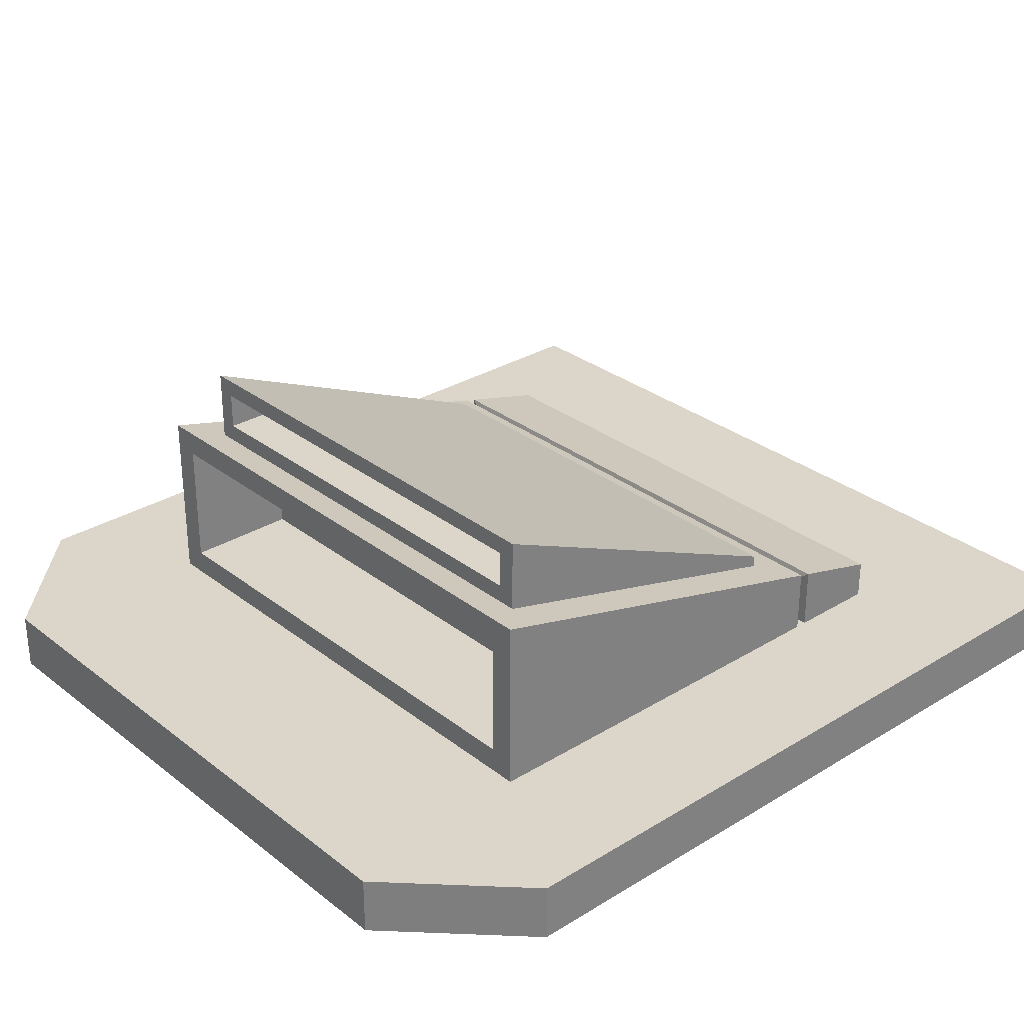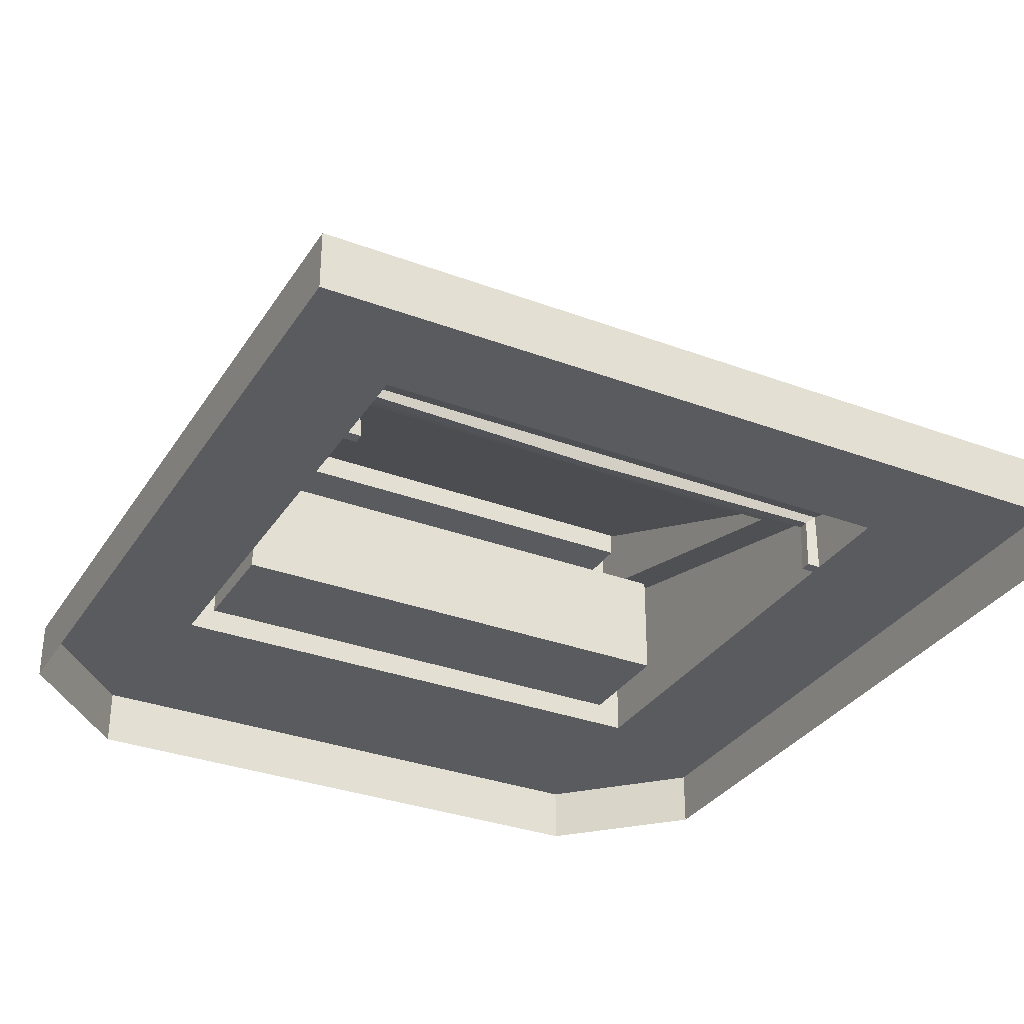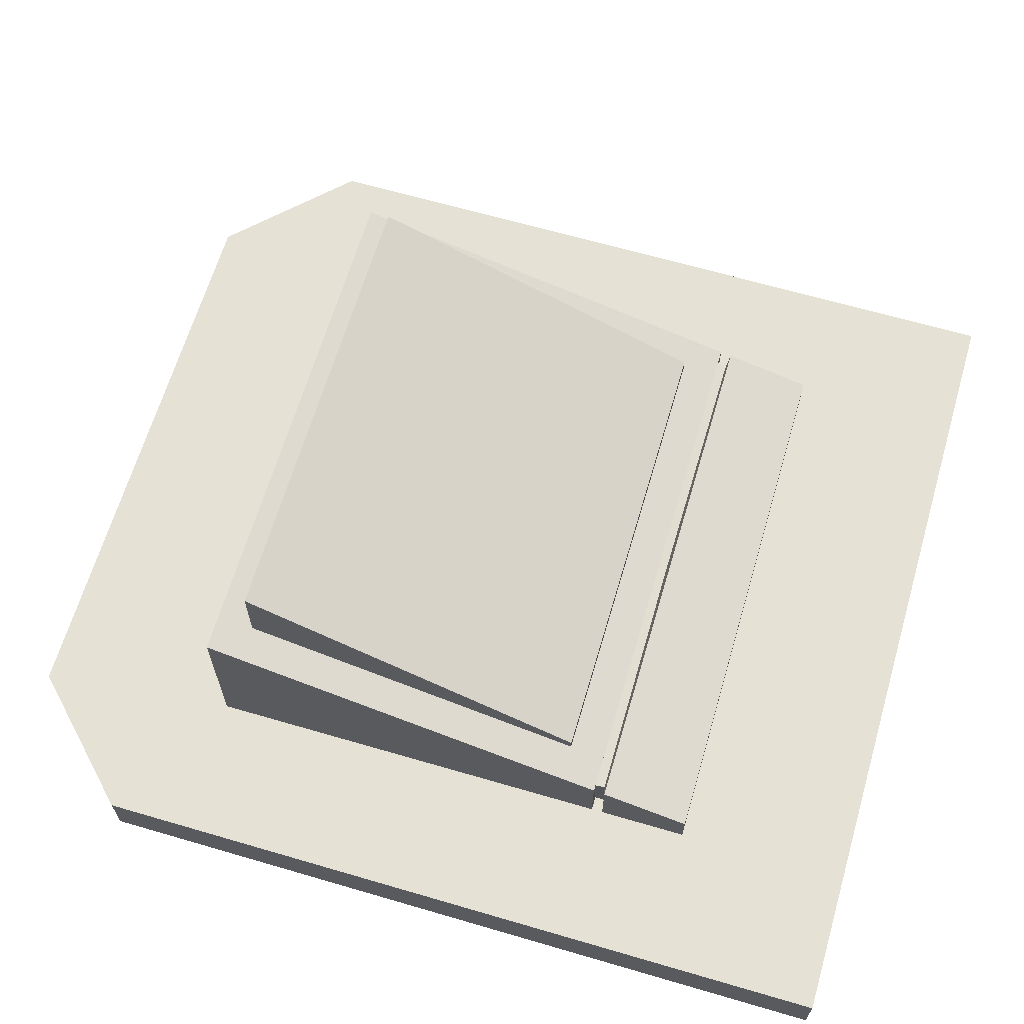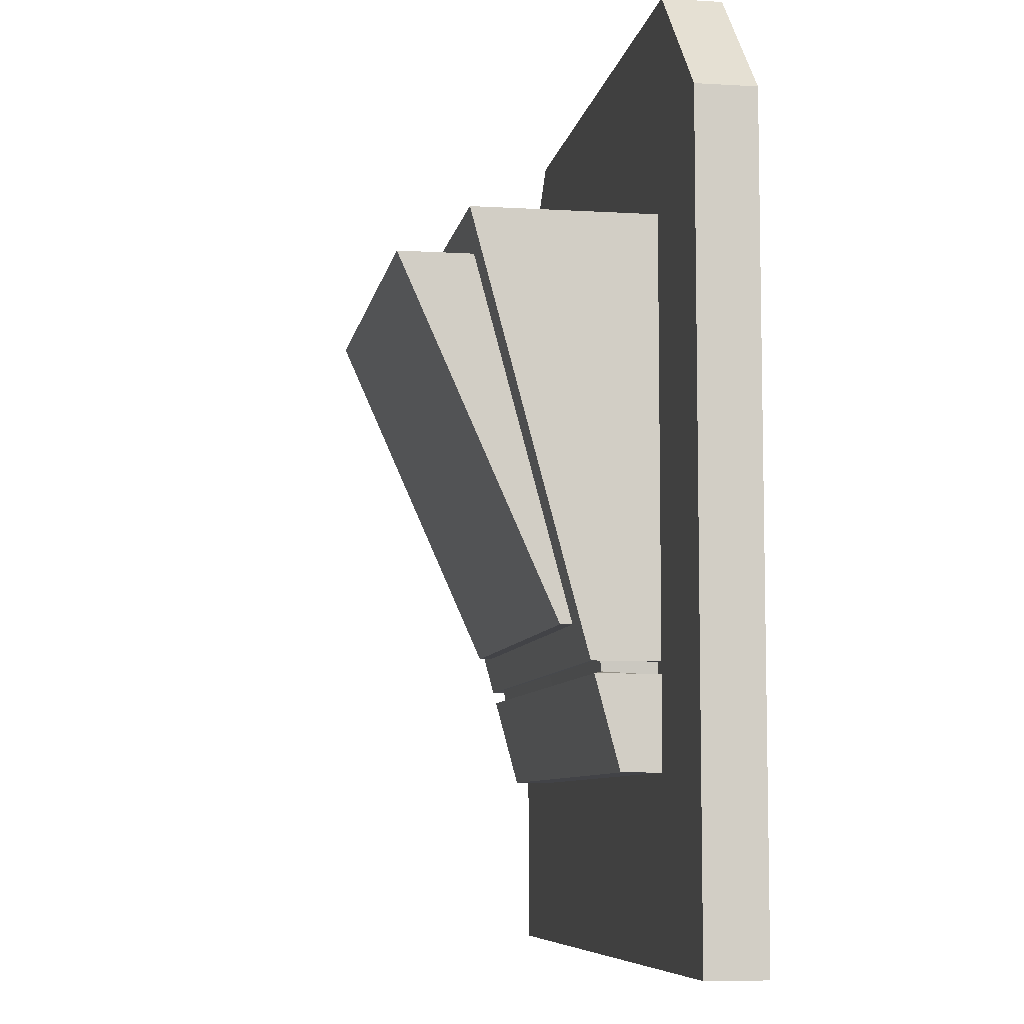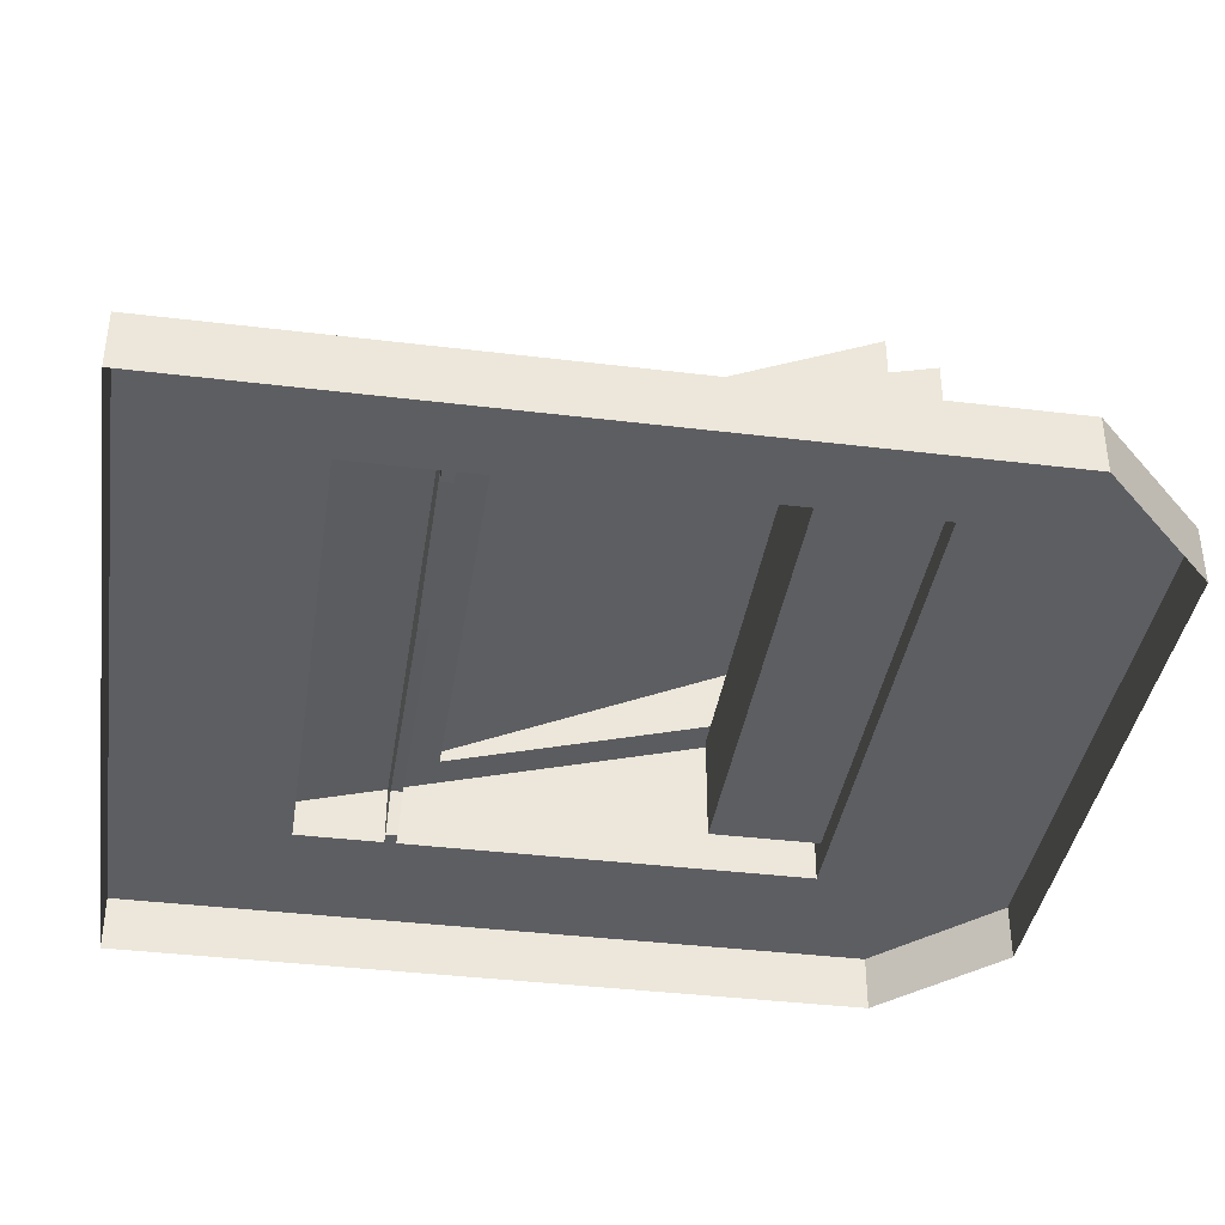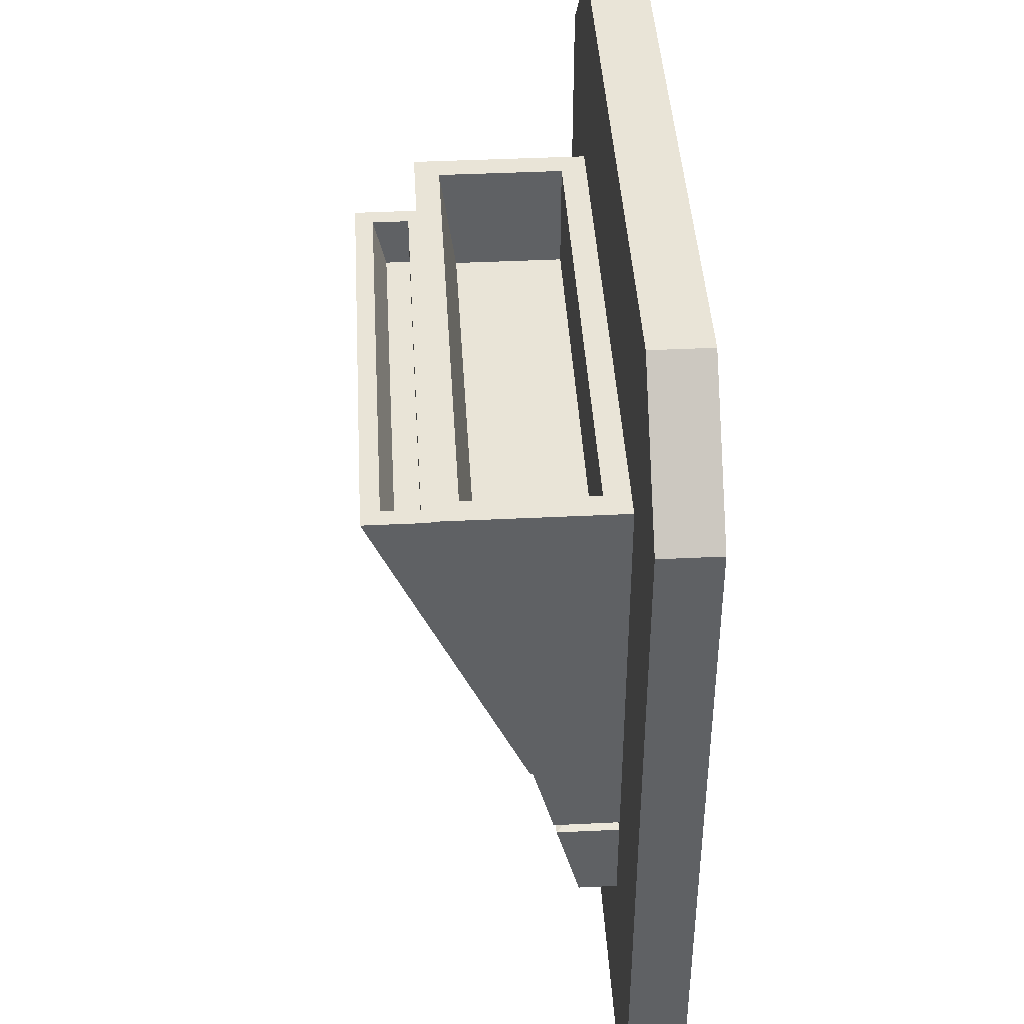
<metadata>
{"format":"obj","ext":"obj","renderer":"f3d","projection":"perspective","resolution":1024,"background":"white","views":[{"elev":30.1,"azim":48.3,"up":"+Y"},{"elev":-32.3,"azim":152.4,"up":"+Y"},{"elev":65.1,"azim":106.4,"up":"+Y"},{"elev":-7.5,"azim":-99.7,"up":"+Z"},{"elev":-38.6,"azim":-98.7,"up":"+Y"},{"elev":42.8,"azim":-93.3,"up":"+Z"}]}
</metadata>
<code>
o Plane.002_Plane.145
v -0.3478 0 -0.3739
v -0.3478 -0.04849 -0.3739
v -0.3478 0 -0.2266
v -0.3478 -0.04849 -0.2266
v -0.2291 0 -0.3739
v -0.2291 0 0.3739
v -0.2291 -0.04849 -0.3739
v -0.2291 -0.04849 0.3739
v -0.2291 0 -0.2266
v -0.3478 0 0.2059
v -0.3478 -0.04849 0.2059
v -0.2081 0.02104 0.2059
v -0.2291 0.03217 -0.2266
v -0.2081 0.127 0.2059
v -0.2291 0 0.2059
v -0.1833 0.1551 0.1762
v -0.2081 0.02104 0.1113
v -0.2081 0.1138 0.1113
v -0.2291 0 -0.1521
v -0.3478 0 -0.1521
v -0.3478 -0.04849 -0.1521
v -0.2291 0.05214 -0.1521
v -0.3478 0 -0.1425
v -0.3478 -0.04849 -0.1425
v -0.2291 0 -0.1425
v -0.1983 0.06267 -0.1127
v -0.2175 0 -0.1425
v -0.2175 0 -0.1521
v -0.2217 0.04606 -0.1401
v -0.2203 0.04481 -0.1501
v -0.3478 0 0.2741
v -0.248 0 0.3739
v -0.248 -0.04849 0.3739
v -0.3478 -0.04849 0.2741
v -0.2291 0.1481 0.2059
v -0.2291 0.05471 -0.1425
v -0.1833 0.1856 0.1762
v -0.1983 0.07246 -0.1127
v -0.1983 0.1401 0.1762
v -0.1983 0.2006 0.1762
v -0.1833 0.1551 0.1328
v -0.1833 0.1755 0.1328
v 0.3478 0 -0.3739
v 0 0 0.3739
v 0 0 -0.3739
v 0.3478 -0.04849 -0.3739
v 0 -0.04849 0.3739
v 0 -0.04849 -0.3739
v 0.3478 0 -0.2266
v 0 0 -0.2266
v 0.3478 -0.04849 -0.2266
v 0.2291 0 -0.3739
v 0.2291 0 0.3739
v 0.2291 -0.04849 -0.3739
v 0.2291 -0.04849 0.3739
v 0.2291 0 -0.2266
v 0.3478 0 0.2059
v 0.3478 -0.04849 0.2059
v 0 0 0.2059
v 0.2081 0.02104 0.2059
v 0 0.1481 0.2059
v 0 0.03217 -0.2266
v 0.2291 0.03217 -0.2266
v 0.2081 0.127 0.2059
v 0.2291 0 0.2059
v 0.1833 0.1551 0.1762
v 0 0.02104 0.1113
v 0 0.02104 0.2059
v 0 0.127 0.2059
v 0 0.1138 0.1113
v 0.2081 0.02104 0.1113
v 0.2081 0.1138 0.1113
v 0.2291 0 -0.1521
v 0.3478 0 -0.1521
v 0.3478 -0.04849 -0.1521
v 0 0.05214 -0.1521
v 0.2291 0.05214 -0.1521
v 0.3478 0 -0.1425
v 0.3478 -0.04849 -0.1425
v 0.2291 0 -0.1425
v 0 0.05471 -0.1425
v 0.1983 0.06267 -0.1127
v 0.2175 0 -0.1425
v 0.2175 0 -0.1521
v 0 0.04345 -0.1394
v 0 0.04088 -0.149
v 0.2217 0.04606 -0.1401
v 0.2203 0.04481 -0.1501
v 0.3478 0 0.2741
v 0.248 0 0.3739
v 0.248 -0.04849 0.3739
v 0.3478 -0.04849 0.2741
v 0.2291 0.1481 0.2059
v 0 0.1401 0.1762
v 0.2291 0.05471 -0.1425
v 0 0.06267 -0.1127
v 0 0.2006 0.1762
v 0 0.07246 -0.1127
v 0.1833 0.1856 0.1762
v 0.1983 0.07246 -0.1127
v 0.1983 0.1401 0.1762
v 0 0.1551 0.1762
v 0.1983 0.2006 0.1762
v 0 0.1856 0.1762
v 0 0.1551 0.1328
v 0 0.1755 0.1328
v 0.1833 0.1551 0.1328
v 0.1833 0.1755 0.1328
f 9 50 45 5
f 31 32 6 15 10
f 5 45 48 7
f 3 1 2 4
f 20 3 4 21
f 50 9 13 62
f 20 19 9 3
f 1 5 7 2
f 44 6 8 47
f 3 9 5 1
f 6 44 59 15
f 6 32 33 8
f 22 76 62 13
f 25 15 35 36
f 69 14 18 70
f 12 14 35 15
f 68 12 15 59
f 14 69 61 35
f 17 67 70 18
f 14 12 17 18
f 12 68 67 17
f 9 19 22 13
f 22 19 28 30
f 23 25 19 20
f 23 20 21 24
f 10 23 24 11
f 10 15 25 23
f 96 26 38 98
f 36 81 85 29
f 29 85 86 30
f 28 27 29 30
f 25 36 29 27
f 76 22 30 86
f 19 25 27 28
f 31 34 33 32
f 31 10 11 34
f 94 39 35 61
f 39 26 36 35
f 26 96 81 36
f 40 97 98 38
f 16 102 105 41
f 26 39 40 38
f 102 16 39 94
f 37 104 97 40
f 41 105 106 42
f 16 37 40 39
f 37 16 41 42
f 104 37 42 106
f 56 52 45 50
f 89 57 65 53 90
f 52 54 48 45
f 49 51 46 43
f 74 75 51 49
f 50 62 63 56
f 74 49 56 73
f 43 46 54 52
f 44 47 55 53
f 49 43 52 56
f 53 65 59 44
f 53 55 91 90
f 77 63 62 76
f 80 95 93 65
f 69 70 72 64
f 60 65 93 64
f 68 59 65 60
f 64 93 61 69
f 71 72 70 67
f 64 72 71 60
f 60 71 67 68
f 56 63 77 73
f 77 88 84 73
f 78 74 73 80
f 78 79 75 74
f 57 58 79 78
f 57 78 80 65
f 96 98 100 82
f 95 87 85 81
f 87 88 86 85
f 84 88 87 83
f 80 83 87 95
f 76 86 88 77
f 73 84 83 80
f 89 90 91 92
f 89 92 58 57
f 94 61 93 101
f 101 93 95 82
f 82 95 81 96
f 103 100 98 97
f 66 107 105 102
f 82 100 103 101
f 102 94 101 66
f 99 103 97 104
f 107 108 106 105
f 66 101 103 99
f 99 108 107 66
f 104 106 108 99

</code>
